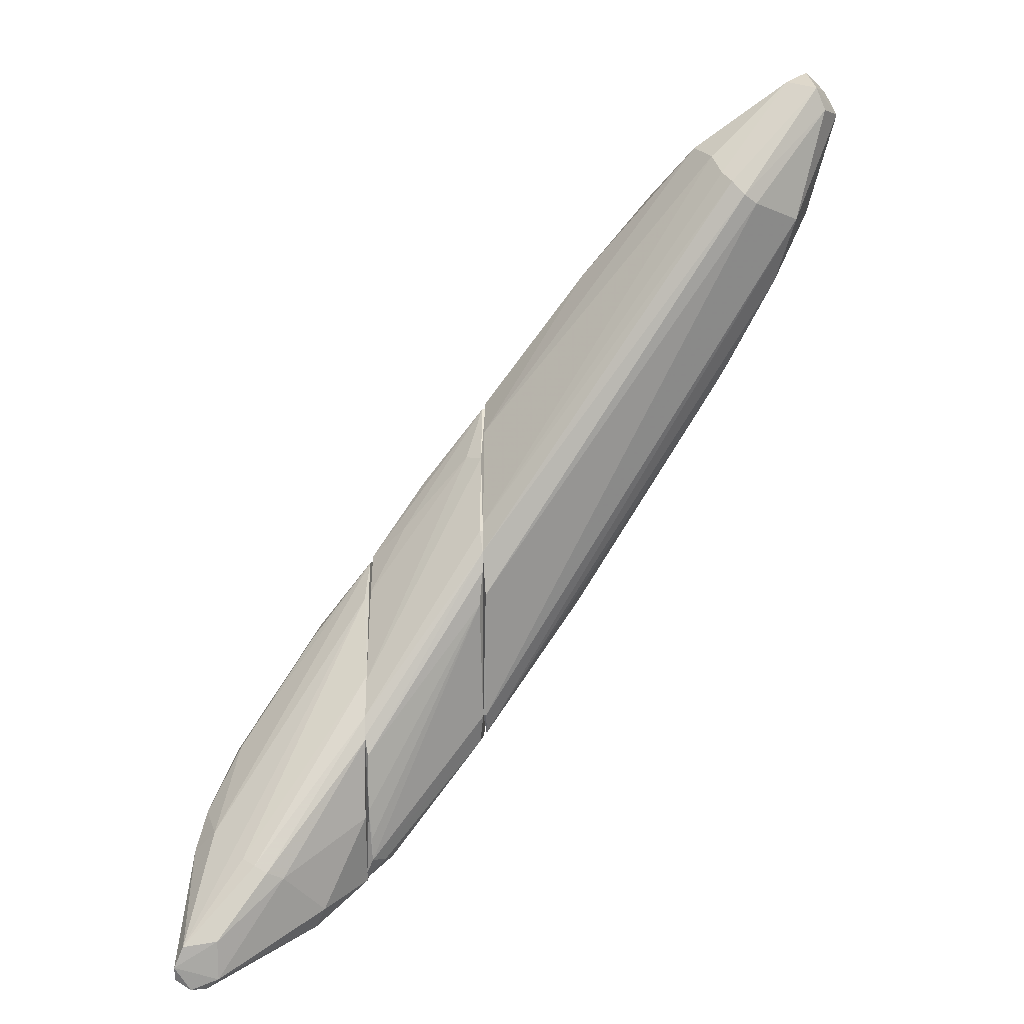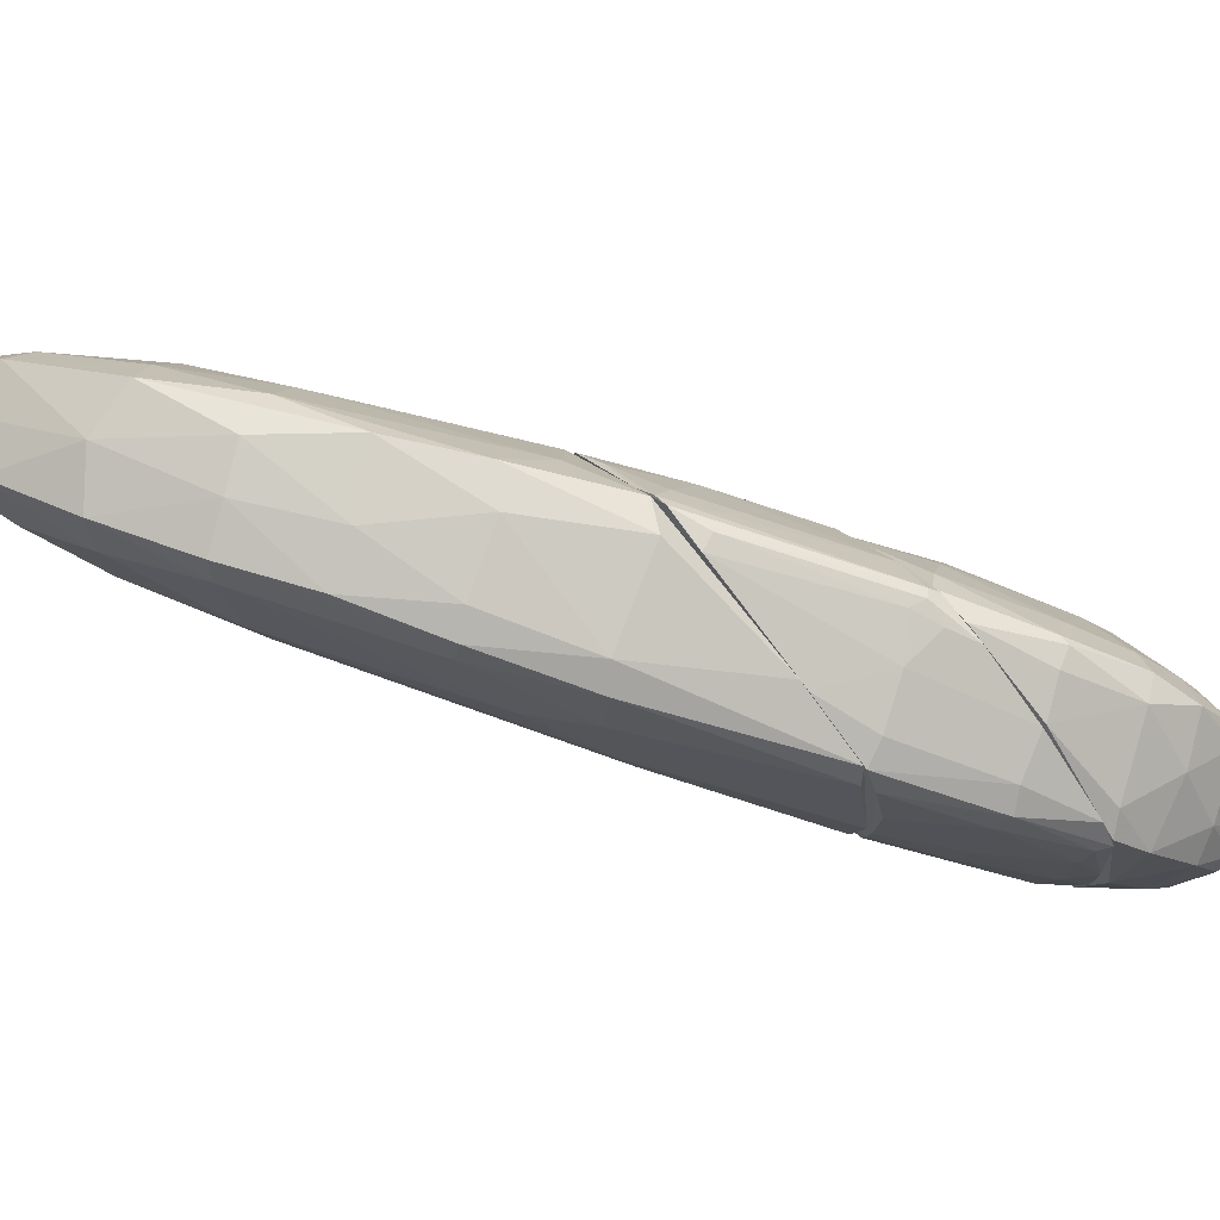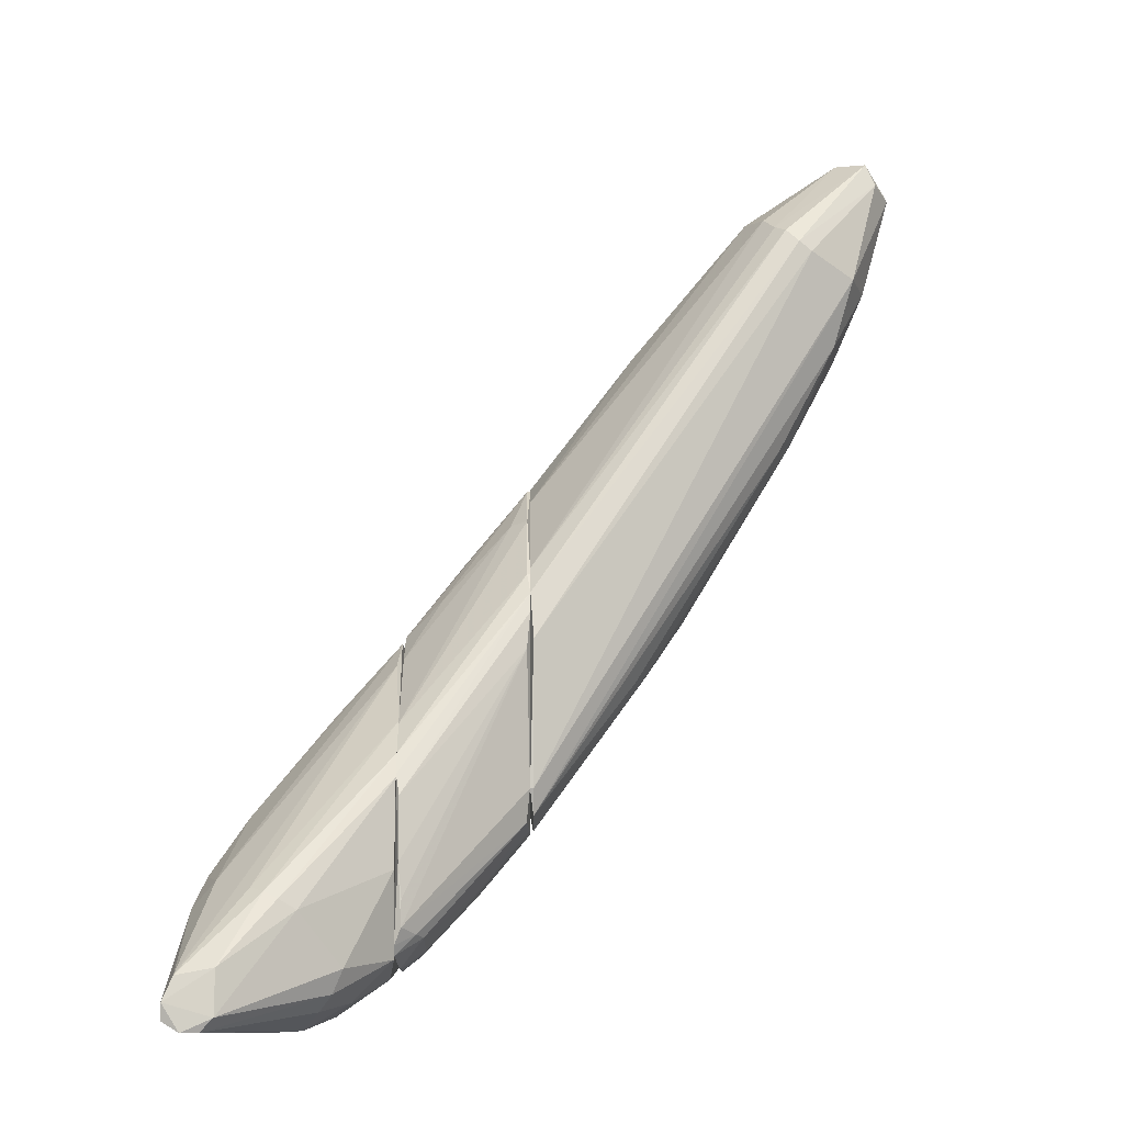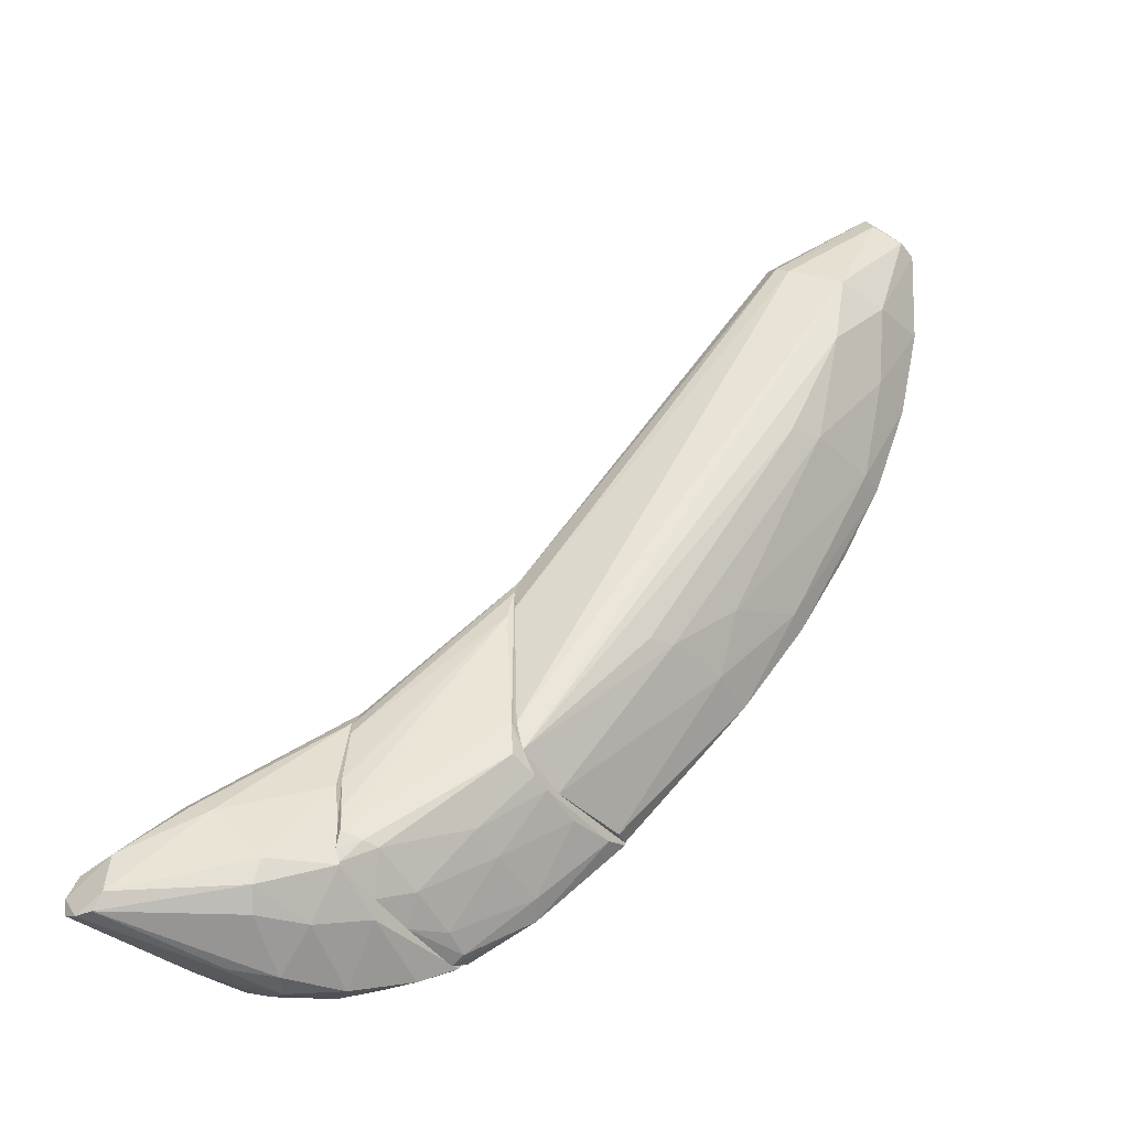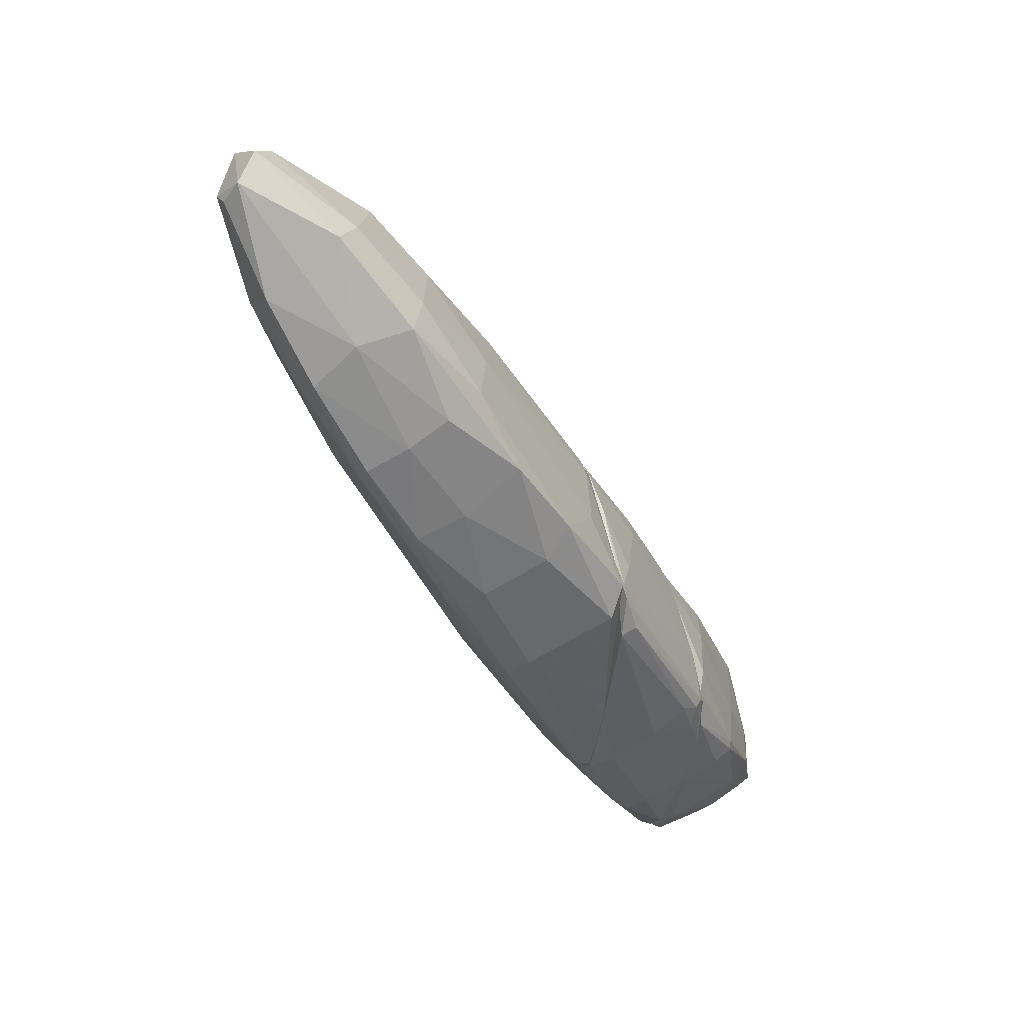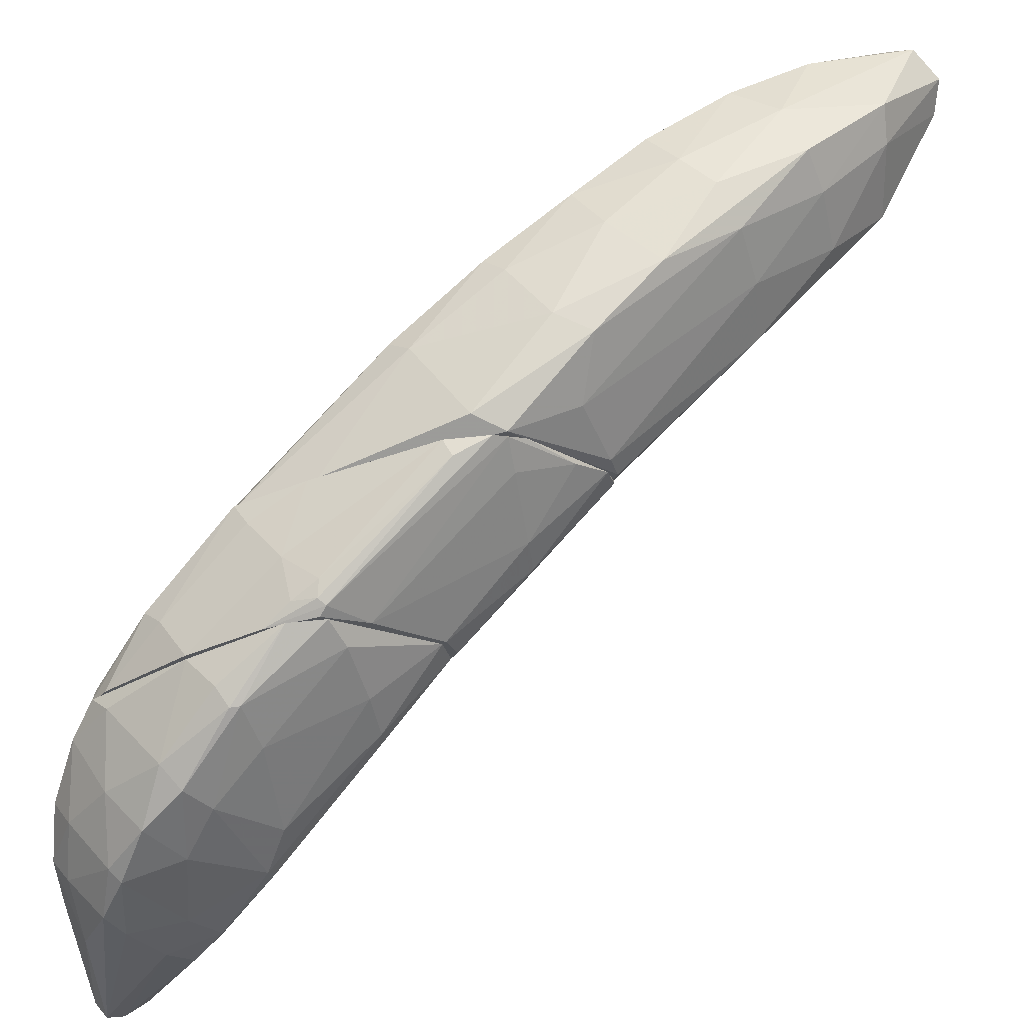
<metadata>
{"format":"obj","ext":"obj","renderer":"f3d","projection":"perspective","resolution":1024,"background":"white","views":[{"elev":19.2,"azim":-179.3,"up":"+Y"},{"elev":71.4,"azim":-40.4,"up":"+Z"},{"elev":-7.9,"azim":179.2,"up":"+Y"},{"elev":-46.8,"azim":-144.2,"up":"+Y"},{"elev":21.1,"azim":-22.9,"up":"+Y"},{"elev":63.0,"azim":81.8,"up":"+Z"}]}
</metadata>
<code>
o convex_0
v 72.04 14.67 5.692
v 67.34 19.82 4.761
v 67.34 19.82 5.044
v 72 11.51 3.424
v 72.04 14.67 2.857
v 69.89 14.71 5.652
v 69.24 19.41 4.517
v 69.2 18.4 6.016
v 67.91 18.56 3.991
v 72.04 15.89 4.396
v 72.04 12 2.614
v 68.64 18.97 3.586
v 72.04 11.75 4.801
v 68.72 16.45 4.437
v 68.11 17.75 5.692
v 70.86 15.32 6.016
v 67.75 20.34 4.963
v 72 13.78 2.532
v 70.38 17.67 5.287
v 70.74 13.34 3.505
v 69.12 16.98 6.016
v 70.54 13.54 4.72
v 70.46 16.58 6.138
v 68.92 19.21 3.829
v 68.15 17.71 4.113
v 67.66 20.22 4.437
v 68.47 19.45 5.652
v 71.84 14.31 5.813
v 72.04 15.64 3.87
v 70.82 13.78 5.571
v 72 11.67 2.735
v 67.71 18.52 4.639
v 68.64 16.62 5.449
v 69.81 18.68 4.882
v 68.47 18.84 3.626
v 67.46 20.06 5.206
v 69.29 15.77 5.814
v 68.56 18.24 5.895
v 72.04 14.35 2.654
v 71.96 11.67 4.558
v 71.72 15.52 5.449
v 70.09 14.19 4.437
v 69.04 19.37 4.113
v 70.05 17.51 5.935
v 68.8 19.45 5.328
v 70.62 13.58 5.368
v 67.66 18.76 5.449
v 72 12 2.614
v 68.03 20.26 4.679
v 68.8 19.13 3.667
v 69.57 17.3 6.138
v 69.49 18.56 5.571
v 70.7 17.67 4.599
v 72 15.81 4.679
v 72.04 12.65 5.206
v 68.07 17.67 5.044
v 69.81 16.05 6.016
v 70.14 14.92 5.813
v 70.62 13.42 3.829
v 68.88 16.33 4.032
v 67.54 19.94 4.396
v 69.81 14.71 5.368
v 71.15 15.73 6.016
v 68.68 16.7 5.814
f 33 62 64
f 1 5 10
f 5 1 11
f 11 1 13
f 4 11 13
f 10 5 29
f 28 16 30
f 11 4 31
f 25 9 31
f 3 2 32
f 2 9 32
f 9 25 32
f 25 14 32
f 12 18 35
f 2 3 36
f 26 2 36
f 17 26 36
f 27 17 36
f 15 21 38
f 8 27 38
f 27 36 38
f 5 11 39
f 11 18 39
f 18 12 39
f 4 13 40
f 22 4 40
f 33 14 42
f 5 24 43
f 29 5 43
f 7 29 43
f 8 23 44
f 41 19 44
f 17 27 45
f 34 7 45
f 30 6 46
f 13 30 46
f 40 13 46
f 22 40 46
f 3 32 47
f 36 3 47
f 15 38 47
f 38 36 47
f 18 11 48
f 11 31 48
f 31 9 48
f 9 35 48
f 35 18 48
f 26 17 49
f 24 26 49
f 43 24 49
f 7 43 49
f 45 7 49
f 17 45 49
f 24 5 50
f 12 26 50
f 26 24 50
f 5 39 50
f 39 12 50
f 23 8 51
f 38 21 51
f 8 38 51
f 27 8 52
f 19 34 52
f 8 44 52
f 44 19 52
f 45 27 52
f 34 45 52
f 10 29 53
f 29 7 53
f 7 34 53
f 34 19 53
f 1 10 54
f 41 1 54
f 19 41 54
f 10 53 54
f 53 19 54
f 13 1 55
f 1 28 55
f 30 13 55
f 28 30 55
f 32 14 56
f 33 15 56
f 14 33 56
f 47 32 56
f 15 47 56
f 16 23 57
f 21 37 57
f 51 21 57
f 23 51 57
f 6 30 58
f 30 16 58
f 37 6 58
f 16 57 58
f 57 37 58
f 4 22 59
f 31 4 59
f 20 31 59
f 42 14 59
f 22 42 59
f 14 25 60
f 31 20 60
f 25 31 60
f 59 14 60
f 20 59 60
f 9 2 61
f 2 26 61
f 26 12 61
f 35 9 61
f 12 35 61
f 42 22 62
f 33 42 62
f 46 6 62
f 22 46 62
f 23 16 63
f 28 1 63
f 16 28 63
f 1 41 63
f 44 23 63
f 41 44 63
f 21 15 64
f 15 33 64
f 6 37 64
f 37 21 64
f 62 6 64
o convex_1
v 72.04 11.51 3.019
v 72.08 14.51 5.733
v 72.08 14.67 5.652
v 73.58 10.17 1.52
v 72.04 14.59 2.816
v 73.58 12.48 5.044
v 73.58 13.9 3.667
v 72.89 10.62 4.234
v 73.58 12.36 1.763
v 72.04 15.85 4.274
v 72.04 11.71 4.801
v 73.58 9.891 3.586
v 72.08 13.66 2.492
v 72.04 12 2.573
v 73.38 12.2 5.084
v 73.26 10.09 2.533
v 72.77 14.79 4.477
v 72.04 13.98 5.692
v 72.28 15.32 3.748
v 73.5 10.7 1.479
v 73.58 11.03 4.517
v 73.54 11.88 1.56
v 73.58 13.01 4.72
v 72.08 11.43 3.829
v 73.26 10.26 1.844
v 73.58 12.73 2.087
v 72.32 11.84 4.922
v 72.08 15.76 4.558
v 72.73 10.7 3.99
v 73.54 9.891 2.168
v 72.04 14.35 2.654
v 73.58 13.58 3.14
v 72.08 11.59 2.654
v 73.58 13.78 3.991
v 73.5 10.38 1.479
v 72.08 15.36 3.586
v 73.42 12.48 5.166
v 73.09 10.78 4.395
v 72.32 14.71 5.287
v 73.42 9.972 3.586
v 72.65 10.74 3.181
v 72.89 14.83 4.071
v 73.58 10.09 3.869
v 72.85 12.16 5.084
v 72.04 11.55 4.477
v 72.08 15.85 4.274
v 72.08 14.59 2.816
v 72.61 10.82 2.735
v 72.04 14.87 5.49
v 72.04 12.52 5.166
v 73.34 10.01 3.221
v 73.5 12.56 5.125
v 72.24 14.06 5.692
v 72.12 15.4 4.922
v 72.04 14.1 2.573
v 73.58 11.88 4.922
v 73.13 14.35 3.586
v 73.54 11.11 1.479
v 73.58 12.12 1.642
v 73.58 10.05 1.601
v 73.21 12.52 5.206
v 72.04 11.47 3.262
v 73.54 9.85 2.736
v 73.34 10.3 1.682
f 124 89 128
f 69 65 74
f 74 65 75
f 65 69 78
f 74 75 82
f 71 73 90
f 80 89 94
f 78 69 95
f 71 90 96
f 90 83 96
f 65 78 97
f 87 70 98
f 81 87 98
f 78 77 99
f 77 84 99
f 97 78 99
f 69 74 100
f 83 90 100
f 75 72 102
f 91 75 102
f 85 91 102
f 67 87 103
f 87 81 103
f 76 72 104
f 72 93 104
f 93 88 105
f 92 81 106
f 98 71 106
f 81 98 106
f 72 76 107
f 76 98 107
f 98 85 107
f 102 72 107
f 85 102 107
f 91 85 108
f 75 65 109
f 72 75 109
f 93 72 109
f 88 93 109
f 74 92 110
f 100 74 110
f 83 100 110
f 106 71 110
f 92 106 110
f 90 73 111
f 95 69 111
f 73 95 111
f 69 100 111
f 100 90 111
f 89 80 112
f 65 97 112
f 97 89 112
f 80 105 112
f 66 67 113
f 82 66 113
f 74 82 113
f 92 74 113
f 82 75 114
f 75 91 114
f 108 82 114
f 91 108 114
f 104 93 115
f 105 80 115
f 93 105 115
f 67 66 116
f 87 67 116
f 70 87 116
f 101 116 117
f 66 82 117
f 116 66 117
f 81 92 118
f 67 103 118
f 103 81 118
f 113 67 118
f 92 113 118
f 77 78 119
f 86 77 119
f 78 95 119
f 95 86 119
f 98 70 120
f 85 98 120
f 101 79 120
f 79 108 120
f 108 85 120
f 70 116 120
f 116 101 120
f 71 96 121
f 96 83 121
f 110 71 121
f 83 110 121
f 84 77 122
f 77 86 122
f 68 99 122
f 99 84 122
f 71 68 123
f 73 71 123
f 95 73 123
f 86 95 123
f 68 122 123
f 122 86 123
f 68 71 124
f 76 94 124
f 94 89 124
f 71 98 124
f 98 76 124
f 79 101 125
f 108 79 125
f 82 108 125
f 101 117 125
f 117 82 125
f 105 88 126
f 109 65 126
f 88 109 126
f 65 112 126
f 112 105 126
f 94 76 127
f 80 94 127
f 76 104 127
f 115 80 127
f 104 115 127
f 89 97 128
f 99 68 128
f 97 99 128
f 68 124 128
o convex_2
v 73.58 12.56 4.963
v 75 9.202 1.52
v 75.04 9.202 1.52
v 73.58 12.77 2.168
v 75.73 10.94 1.763
v 73.58 9.931 3.707
v 75.12 10.34 3.626
v 74.11 9.931 0.9523
v 75.97 9.607 -0.02026
v 73.62 13.82 3.626
v 73.58 10.01 1.601
v 75.08 11.79 2.977
v 75.61 9.729 2.451
v 73.58 12.08 1.601
v 75.4 9.445 -0.02026
v 74.31 9.324 2.694
v 75.85 9.891 0.02089
v 74.27 11.43 4.598
v 74.39 9.445 1.196
v 74.11 12.89 3.95
v 75.77 9.283 -0.02026
v 74.79 10.7 0.5067
v 73.62 11.03 4.517
v 75 11.11 3.666
v 75.69 10.62 2.208
v 74.59 9.972 3.544
v 74.59 10.62 4.112
v 75.56 10.9 1.236
v 73.66 13.5 3.099
v 73.66 9.77 2.33
v 75.85 10.3 1.641
v 75.08 9.365 2.33
v 74.39 12.89 3.18
v 73.58 13.74 3.95
v 73.58 11.03 1.439
v 73.78 12.73 4.638
v 74.59 10.58 0.588
v 75.97 9.405 0.02089
v 73.58 12.12 5.003
v 75.36 11.55 2.492
v 74.96 10.78 0.5473
v 75.44 10.01 3.018
v 74.63 9.486 2.896
v 75.4 9.972 0.02089
v 75.52 9.405 1.52
v 74.63 9.202 1.966
v 74.55 11.71 4.071
v 74.31 12.97 3.423
v 74.23 9.648 0.993
v 75.56 9.283 0.02089
v 74.07 9.526 1.763
v 75.32 10.74 3.139
v 73.86 9.648 3.342
v 73.78 10.09 3.869
v 75.28 9.891 3.059
v 75.73 9.932 2.168
v 75.85 10.58 1.317
v 74.79 9.202 2.208
v 74.88 10.82 3.991
v 75.32 11.63 2.33
v 73.58 12.36 1.763
v 74.03 11.31 4.639
v 74.27 11.55 4.598
v 75.12 10.82 0.6688
f 145 169 192
f 129 132 134
f 134 132 139
f 139 132 142
f 131 130 149
f 143 137 149
f 154 135 155
f 156 145 157
f 132 138 157
f 138 156 157
f 134 139 158
f 133 153 159
f 132 129 162
f 138 132 162
f 136 139 163
f 139 142 163
f 162 129 164
f 148 162 164
f 143 136 165
f 142 150 165
f 136 163 165
f 163 142 165
f 149 137 166
f 137 159 166
f 129 134 167
f 134 151 167
f 140 152 168
f 153 133 168
f 137 143 172
f 145 137 172
f 143 165 172
f 165 150 172
f 150 169 172
f 169 145 172
f 131 149 173
f 141 160 173
f 149 166 173
f 166 141 173
f 130 131 174
f 140 148 175
f 152 140 175
f 148 164 175
f 148 140 176
f 161 138 176
f 138 162 176
f 162 148 176
f 140 168 176
f 168 161 176
f 139 136 177
f 136 143 177
f 147 177 178
f 149 130 178
f 143 149 178
f 130 174 178
f 174 147 178
f 177 143 178
f 158 139 179
f 144 158 179
f 147 174 179
f 174 144 179
f 139 177 179
f 177 147 179
f 168 152 180
f 153 168 180
f 135 170 180
f 170 153 180
f 134 158 181
f 158 144 181
f 144 171 181
f 171 154 181
f 151 134 182
f 155 151 182
f 154 155 182
f 134 181 182
f 181 154 182
f 135 154 183
f 160 141 183
f 170 135 183
f 141 170 183
f 154 171 183
f 171 160 183
f 159 153 184
f 166 159 184
f 141 166 184
f 153 170 184
f 170 141 184
f 137 145 185
f 156 133 185
f 145 156 185
f 133 159 185
f 159 137 185
f 171 144 186
f 160 171 186
f 131 173 186
f 173 160 186
f 174 131 186
f 144 174 186
f 155 135 187
f 146 155 187
f 135 180 187
f 180 152 187
f 133 156 188
f 156 138 188
f 138 161 188
f 168 133 188
f 161 168 188
f 142 132 189
f 150 142 189
f 132 169 189
f 169 150 189
f 155 146 190
f 151 155 190
f 146 167 190
f 167 151 190
f 164 129 191
f 129 167 191
f 167 146 191
f 152 175 191
f 175 164 191
f 146 187 191
f 187 152 191
f 157 145 192
f 132 157 192
f 169 132 192

</code>
